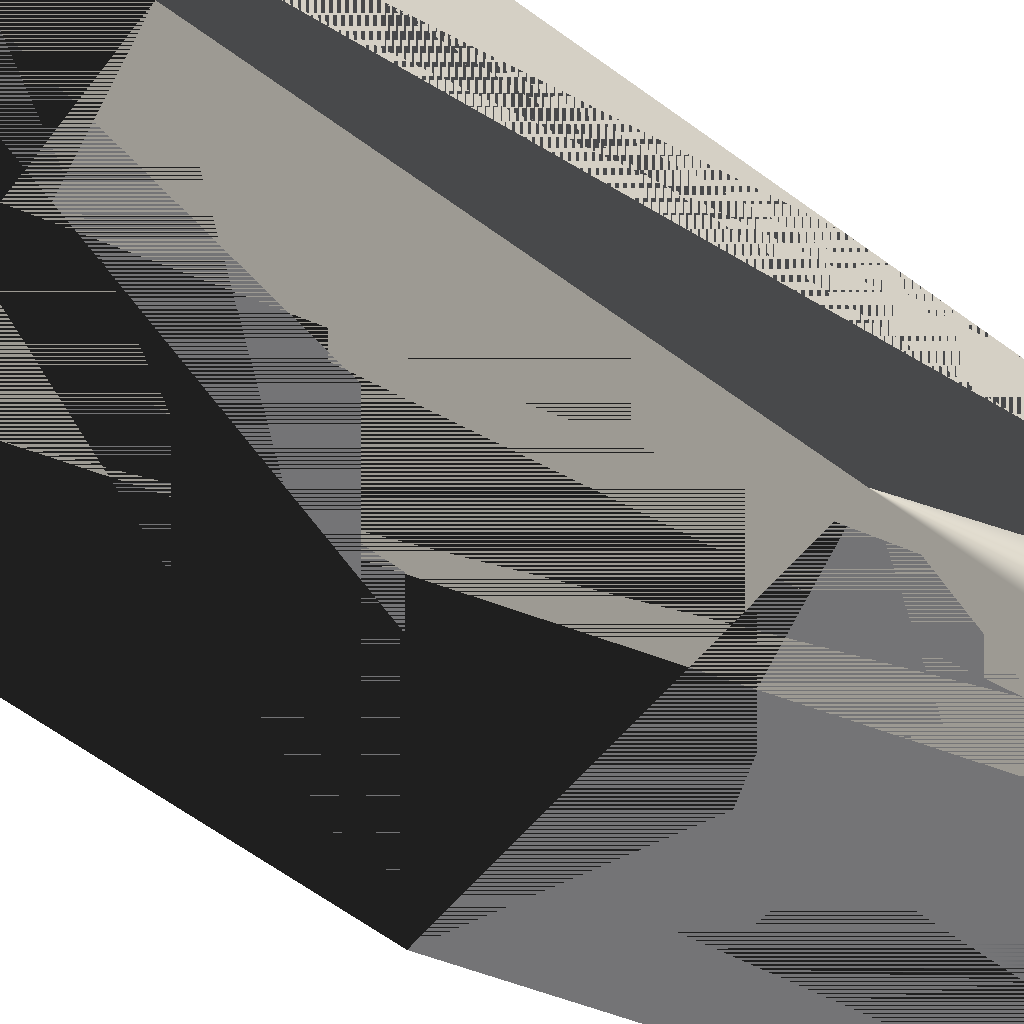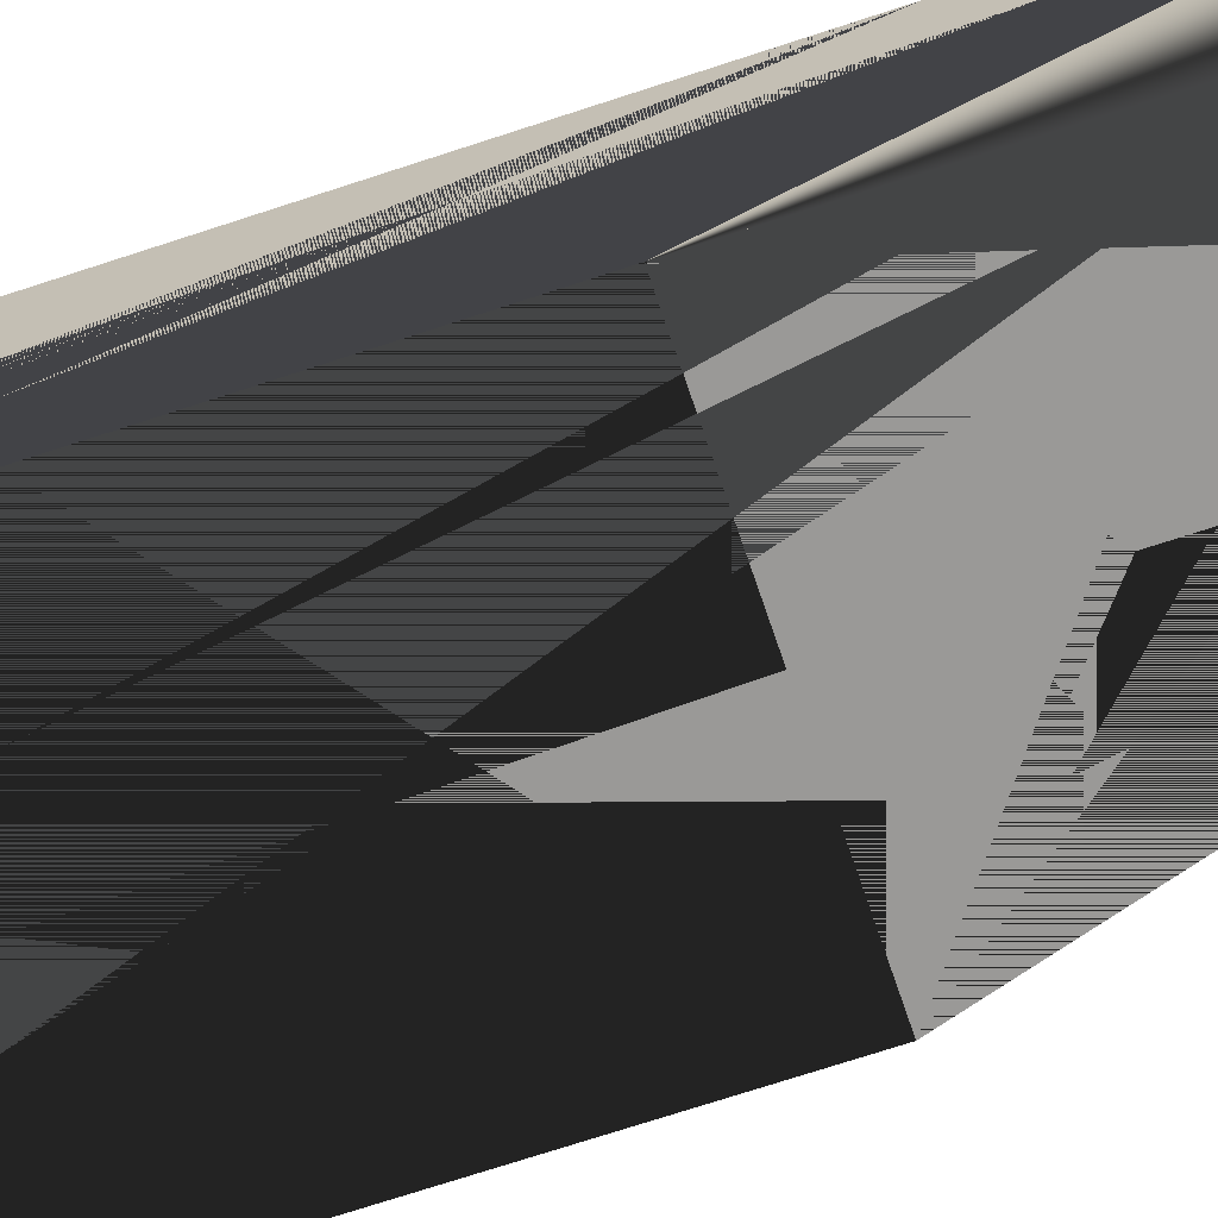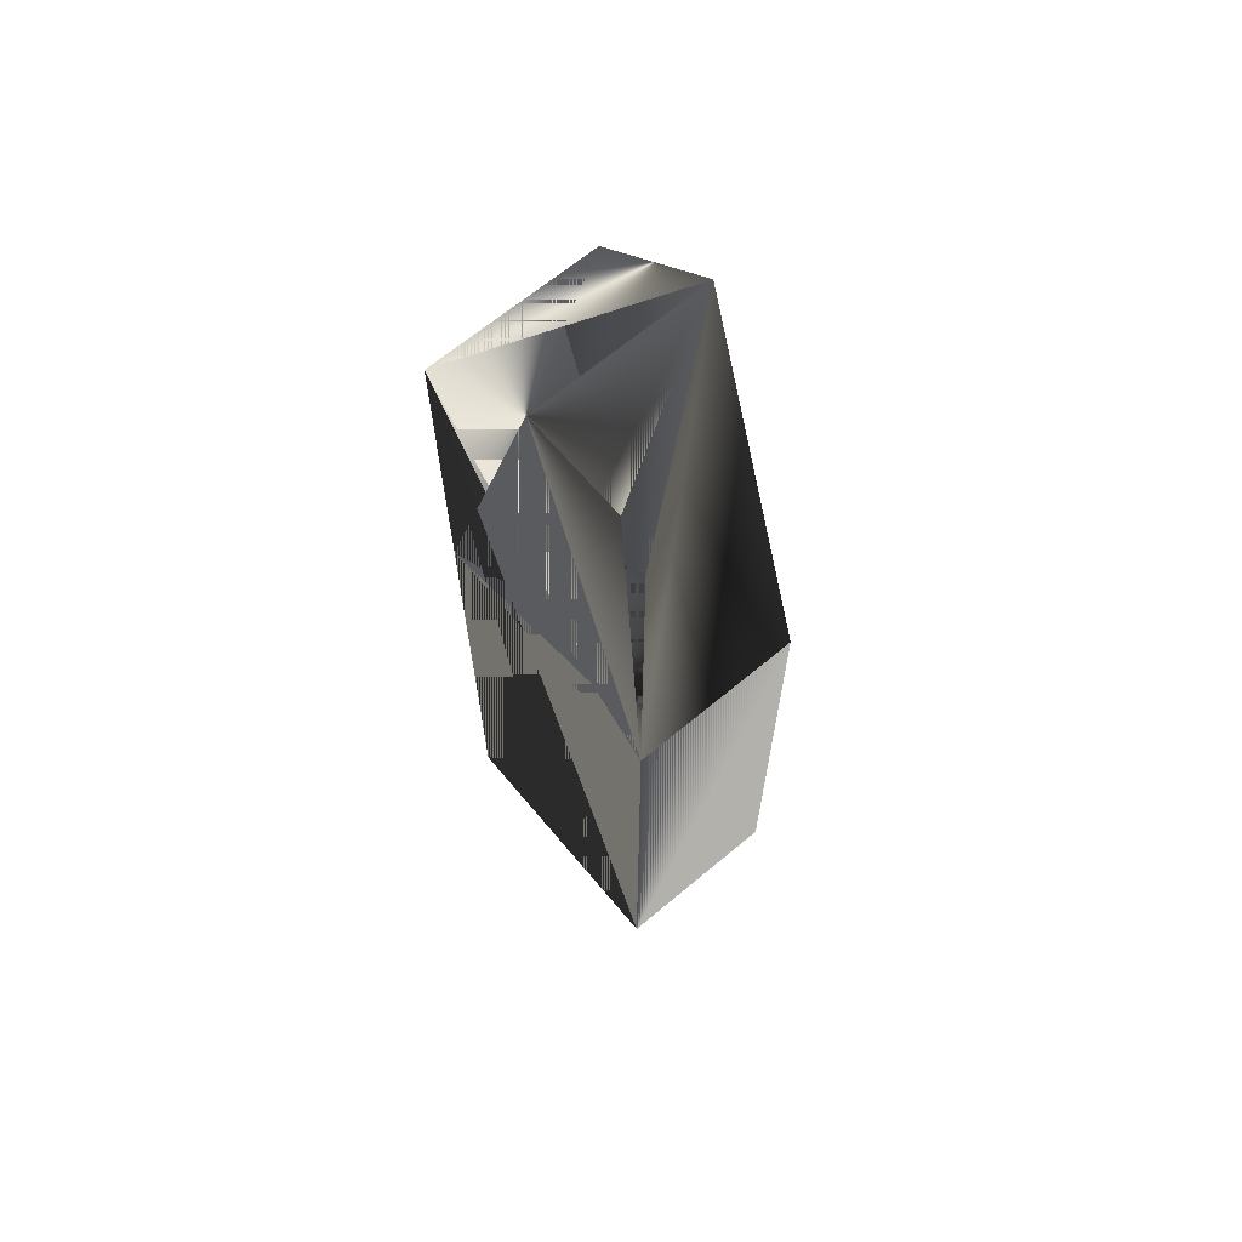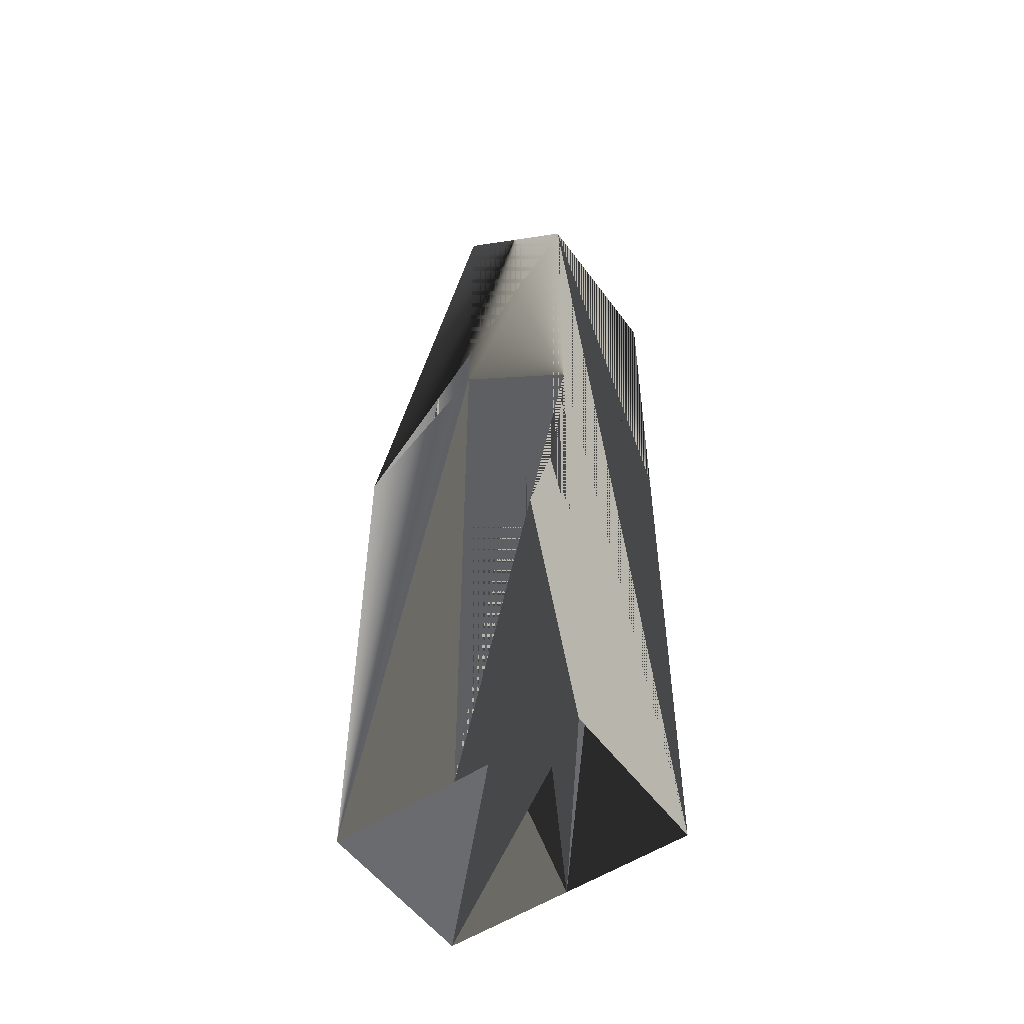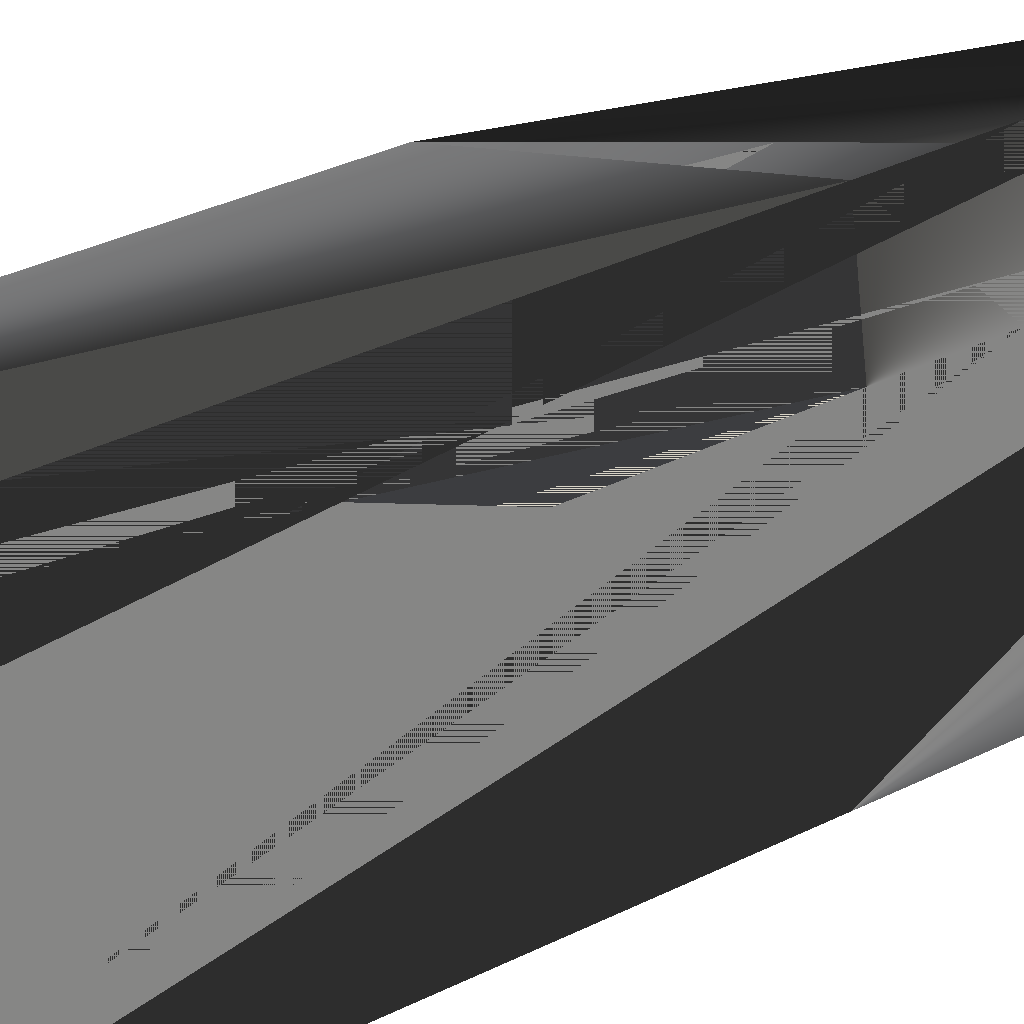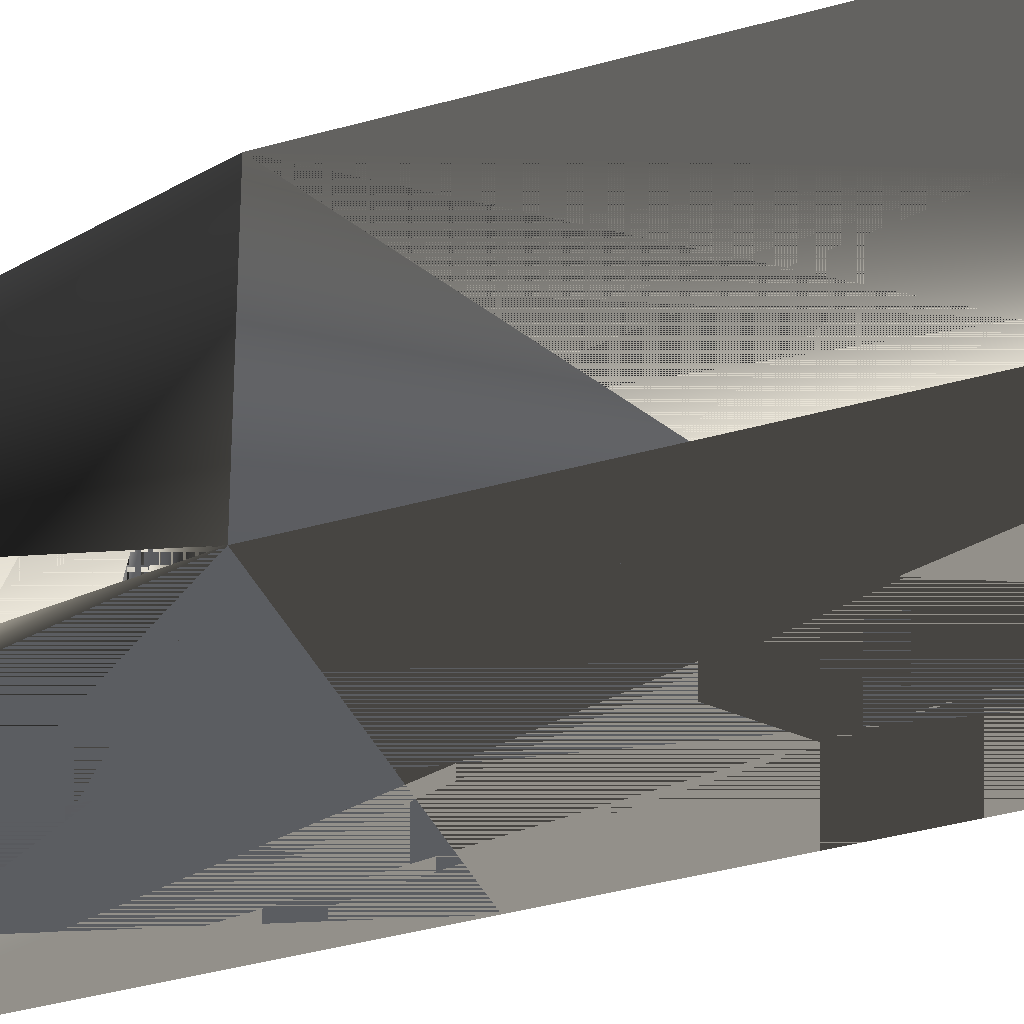
<metadata>
{"format":"obj","ext":"obj","renderer":"f3d","projection":"perspective","resolution":1024,"background":"white","views":[{"elev":-56.3,"azim":51.5,"up":"+Z"},{"elev":-68.9,"azim":108.5,"up":"+Z"},{"elev":66.5,"azim":-130.0,"up":"+Y"},{"elev":-53.4,"azim":35.2,"up":"+Y"},{"elev":28.6,"azim":51.5,"up":"+Z"},{"elev":-35.5,"azim":-69.0,"up":"+Z"}]}
</metadata>
<code>
v  -60 250 40
v  0 300 40
v  0 300 -40
v  -60 250 -40
v  0 450 40
v  60 400 40
v  60 400 -40
v  0 450 -40
v  -60 0 40
v  0 0 40
v  60 0 40
v  60 250 40
v  60 0 -40
v  0 0 -40
v  60 250 -40
v  -60 0 -40
g Box001
f 1 1 1 2 2 1 3 3 1
f 3 3 1 4 4 1 1 1 1
f 5 2 2 6 5 2 7 6 2
f 7 6 2 8 3 2 5 2 2
f 9 1 3 10 2 3 2 3 3
f 2 3 3 1 4 3 9 1 3
f 10 2 3 11 5 3 12 6 3
f 12 6 3 2 3 3 10 2 3
f 13 1 4 14 2 4 3 3 4
f 3 3 4 15 4 4 13 1 4
f 14 2 4 16 5 4 4 6 4
f 4 6 4 3 3 4 14 2 4
f 16 1 5 9 5 5 1 6 5
f 1 6 5 4 4 5 16 1 5
f 3 3 5 2 2 5 5 2 5
f 5 2 5 8 3 5 3 3 5
f 2 3 3 12 6 3 6 5 3
f 6 5 3 5 2 3 2 3 3
f 15 4 4 3 3 4 8 3 4
f 8 3 4 7 6 4 15 4 4
f 15 4 6 7 6 6 6 5 6
f 13 4 6 15 4 6 6 5 6
f 13 4 6 6 5 6 12 6 6
f 13 4 6 12 6 6 11 5 6
f 14 2 7 13 1 7 11 5 7
f 16 1 7 14 2 7 11 5 7
f 16 1 7 11 5 7 10 2 7
f 16 1 7 10 2 7 9 1 7

</code>
